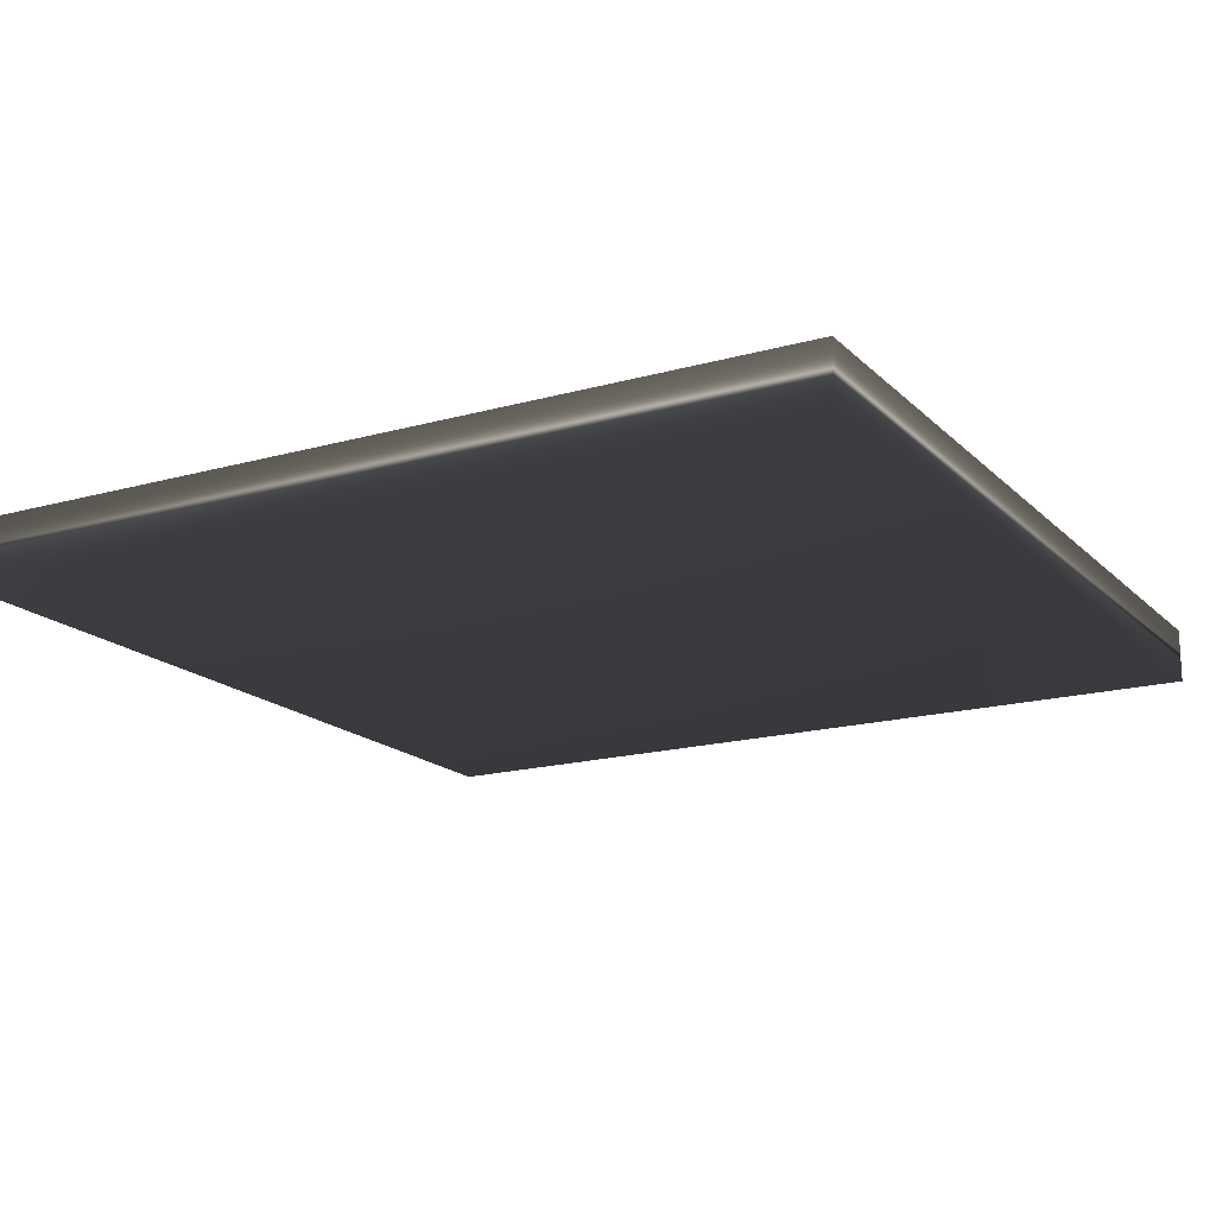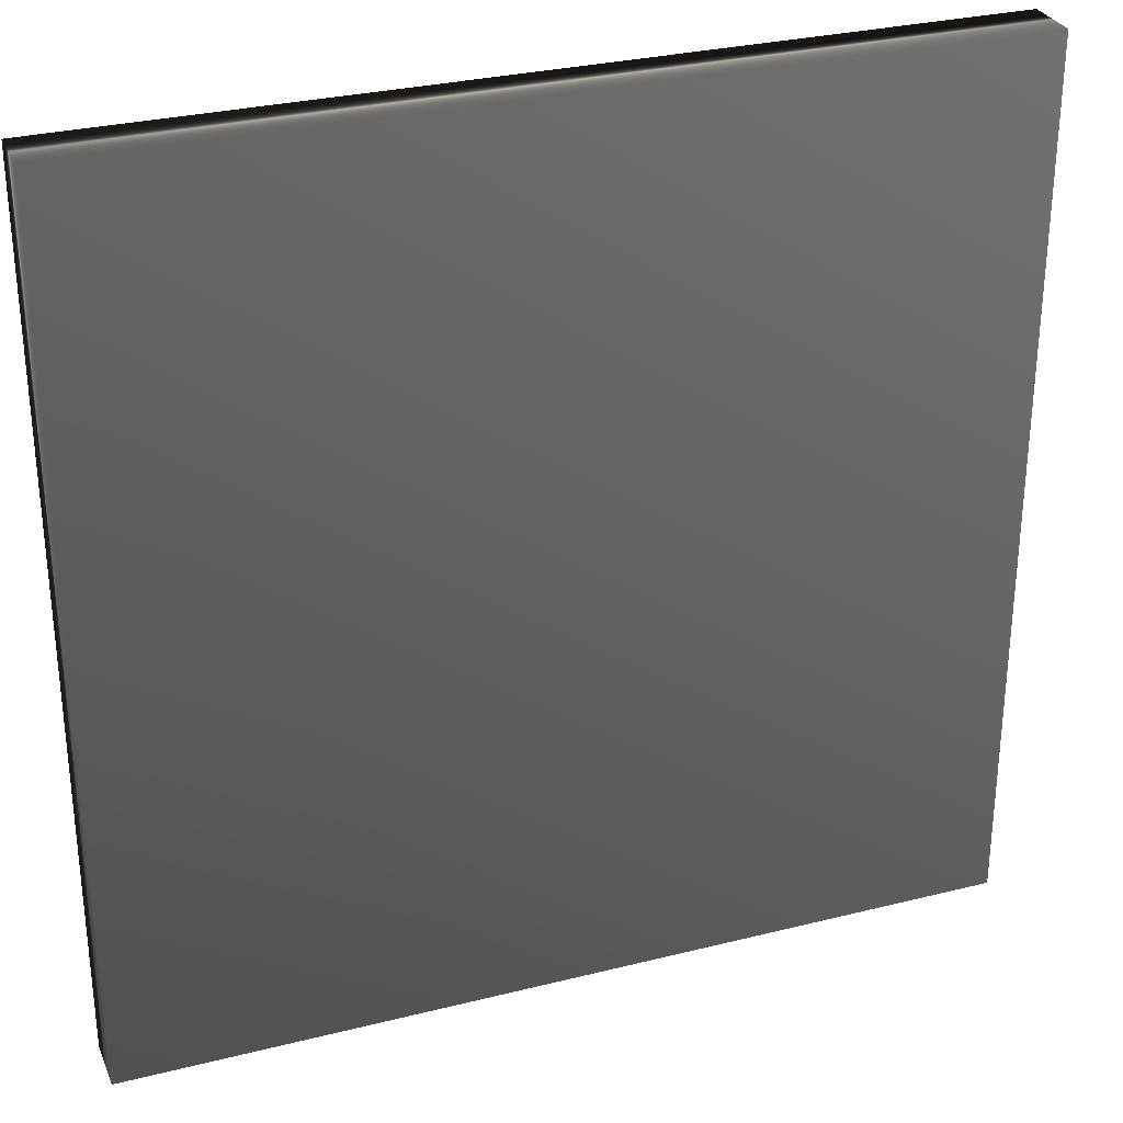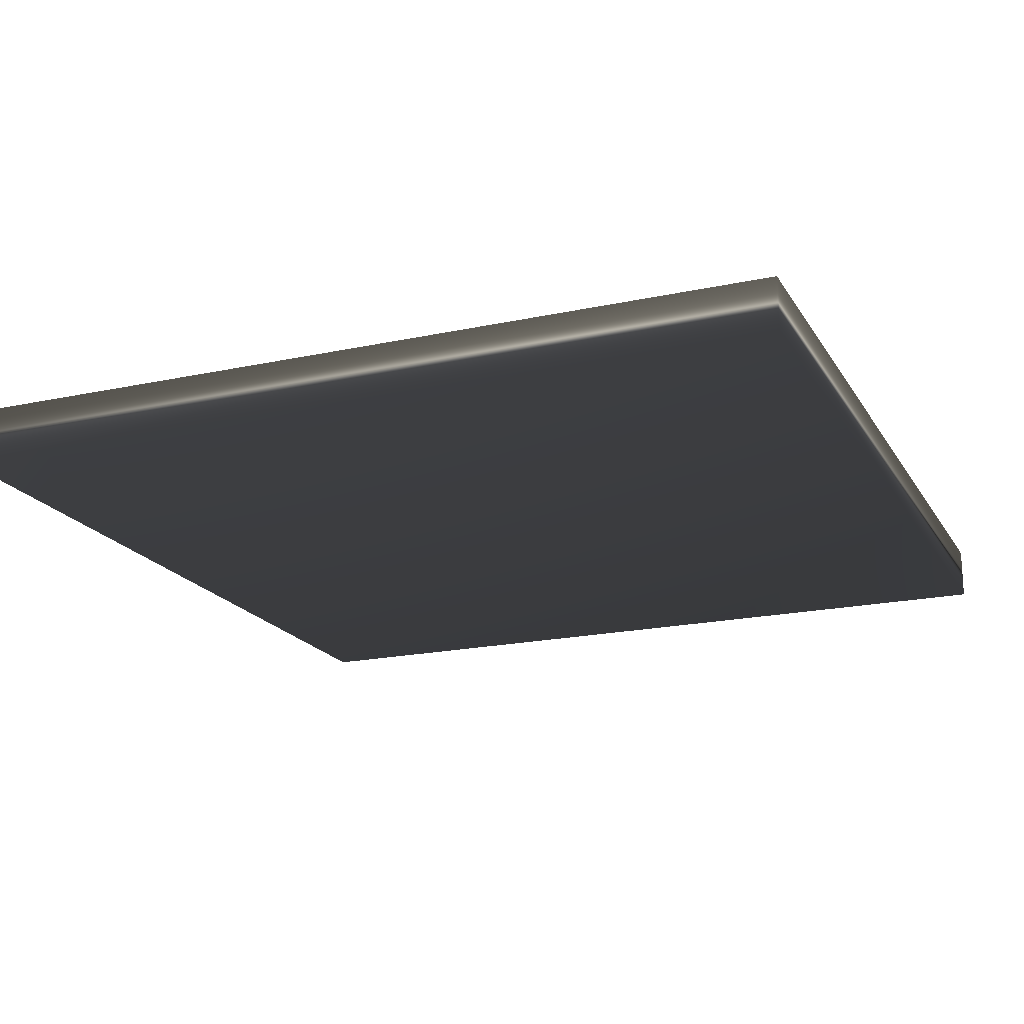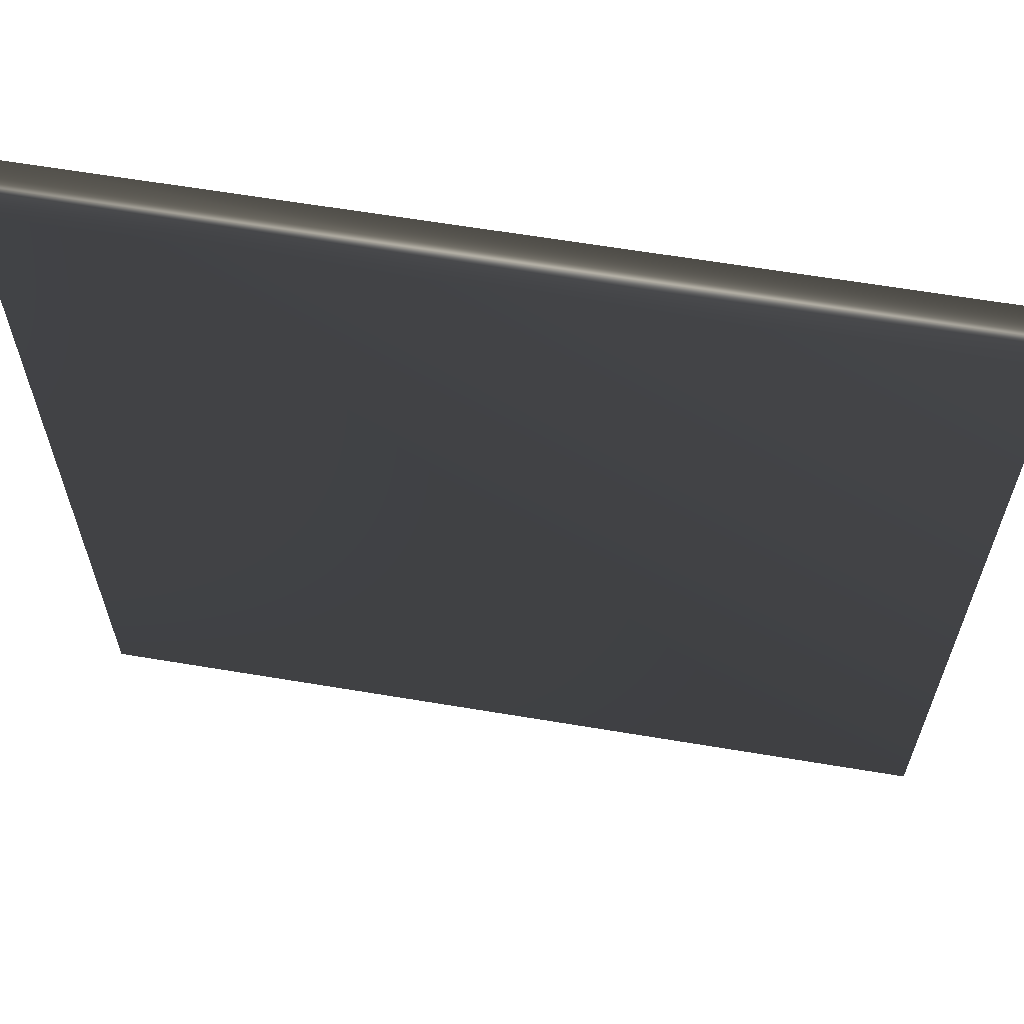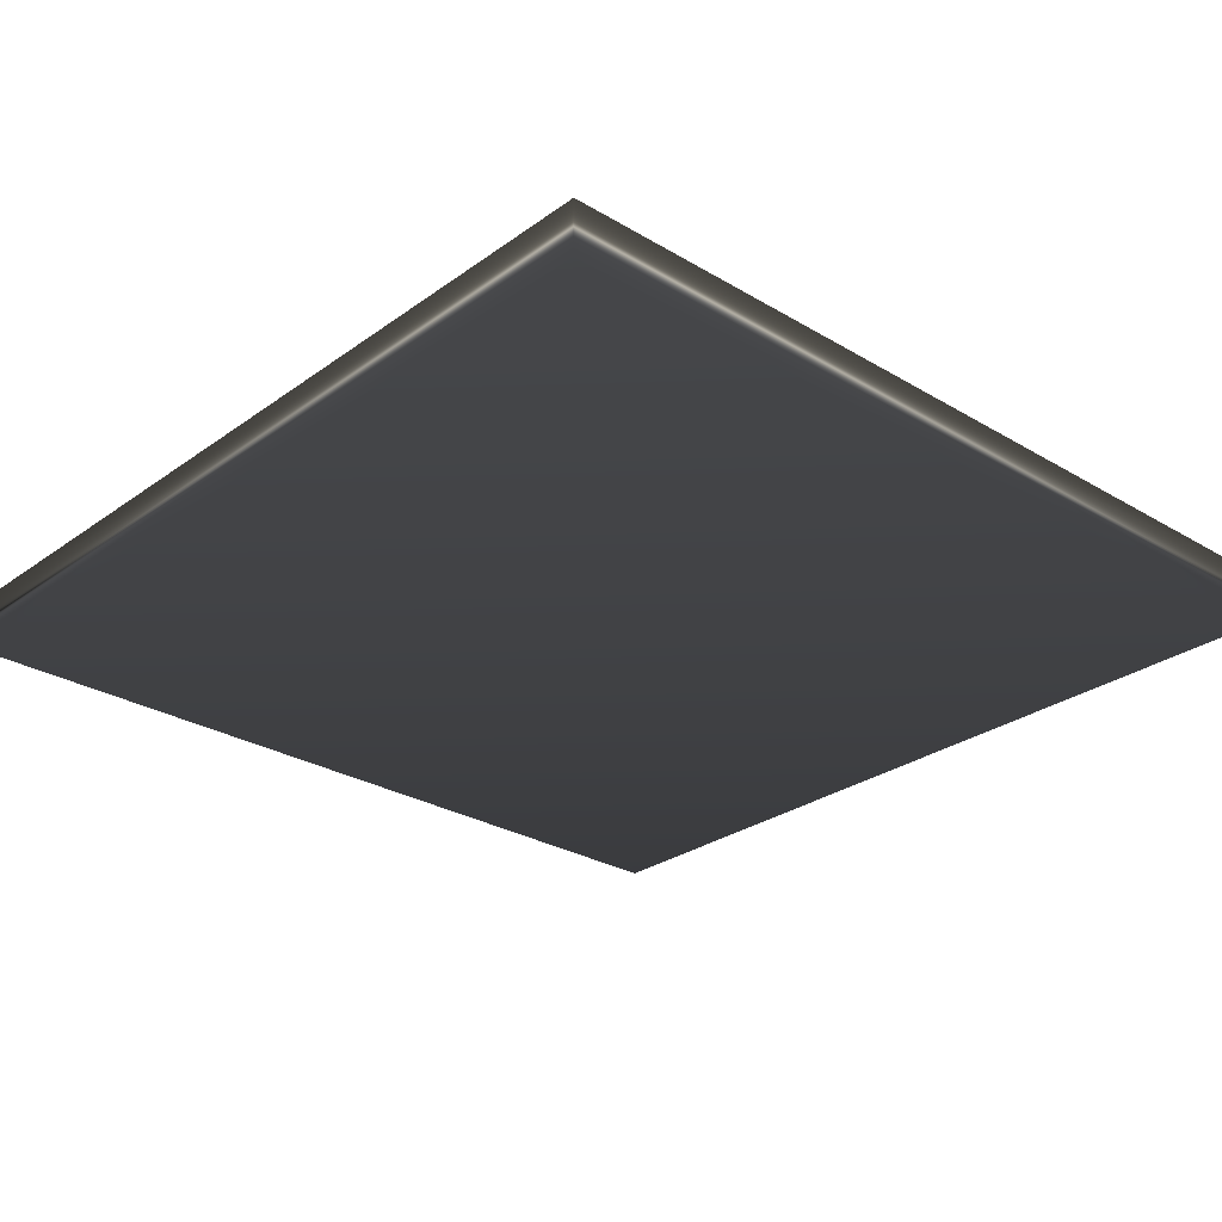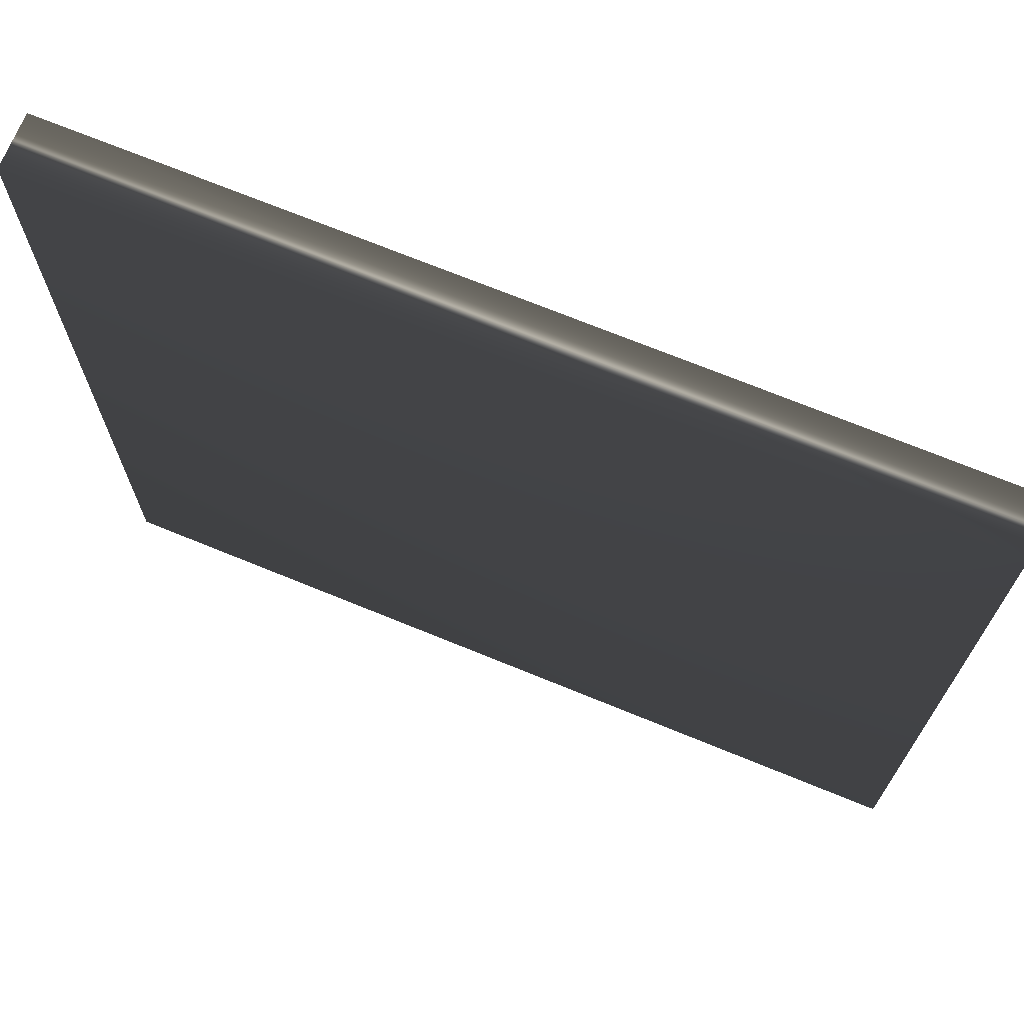
<metadata>
{"format":"obj","ext":"obj","renderer":"f3d","projection":"perspective","resolution":1024,"background":"white","views":[{"elev":-17.3,"azim":-60.7,"up":"+Z"},{"elev":29.9,"azim":159.9,"up":"+Y"},{"elev":-19.1,"azim":-67.7,"up":"+Z"},{"elev":62.9,"azim":-170.4,"up":"+Y"},{"elev":-27.7,"azim":-132.4,"up":"+Z"},{"elev":70.8,"azim":-157.7,"up":"+Y"}]}
</metadata>
<code>
v -0.8083 -0.8 0.9142 0.7529 0.7529 0.7529
v -0.8083 0.8 0.9142 0.7529 0.7529 0.7529
v 0.7917 -0.8 0.9142 0.7529 0.7529 0.7529
v 0.7917 0.8 0.9142 0.7529 0.7529 0.7529
v 0.7917 -0.8 0.8142 0.7529 0.7529 0.7529
v 0.7917 0.8 0.8142 0.7529 0.7529 0.7529
v -0.8083 -0.8 0.8142 0.7529 0.7529 0.7529
v -0.8083 0.8 0.8142 0.7529 0.7529 0.7529
f 3 4 2
f 3 2 1
f 5 6 4
f 5 4 3
f 7 8 6
f 7 6 5
f 1 2 8
f 1 8 7
f 4 6 8
f 4 8 2
f 5 3 1
f 5 1 7

</code>
